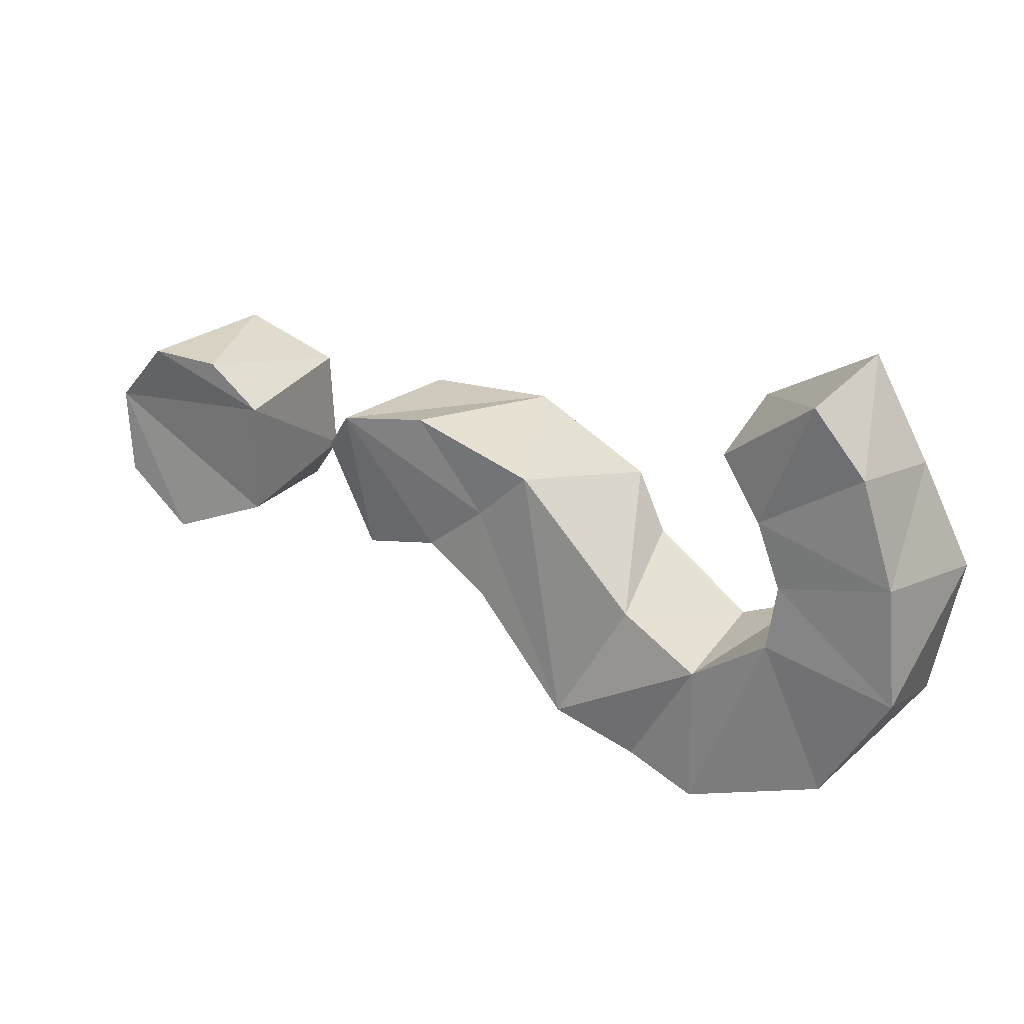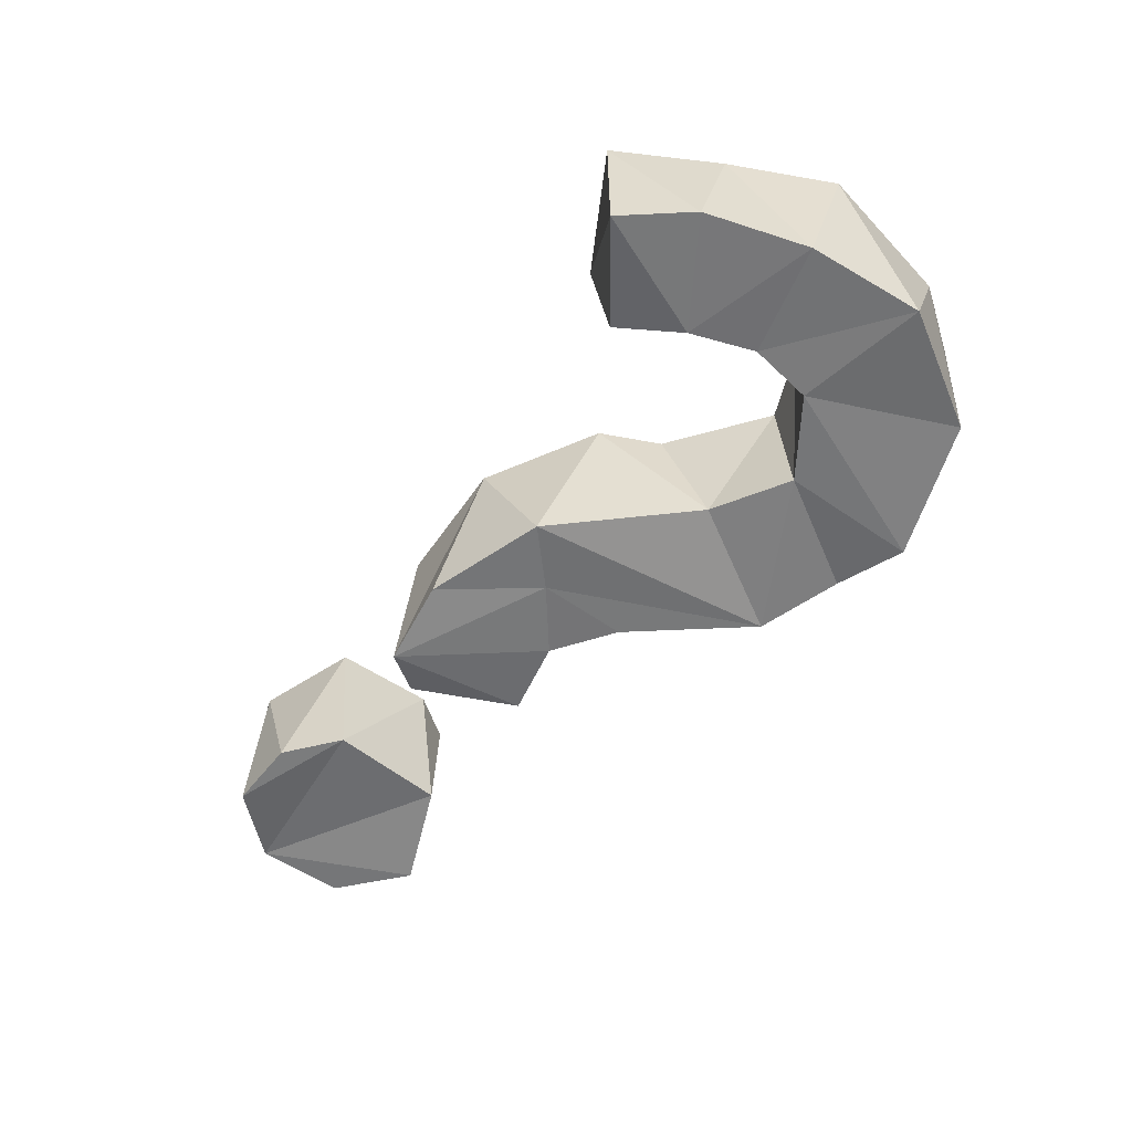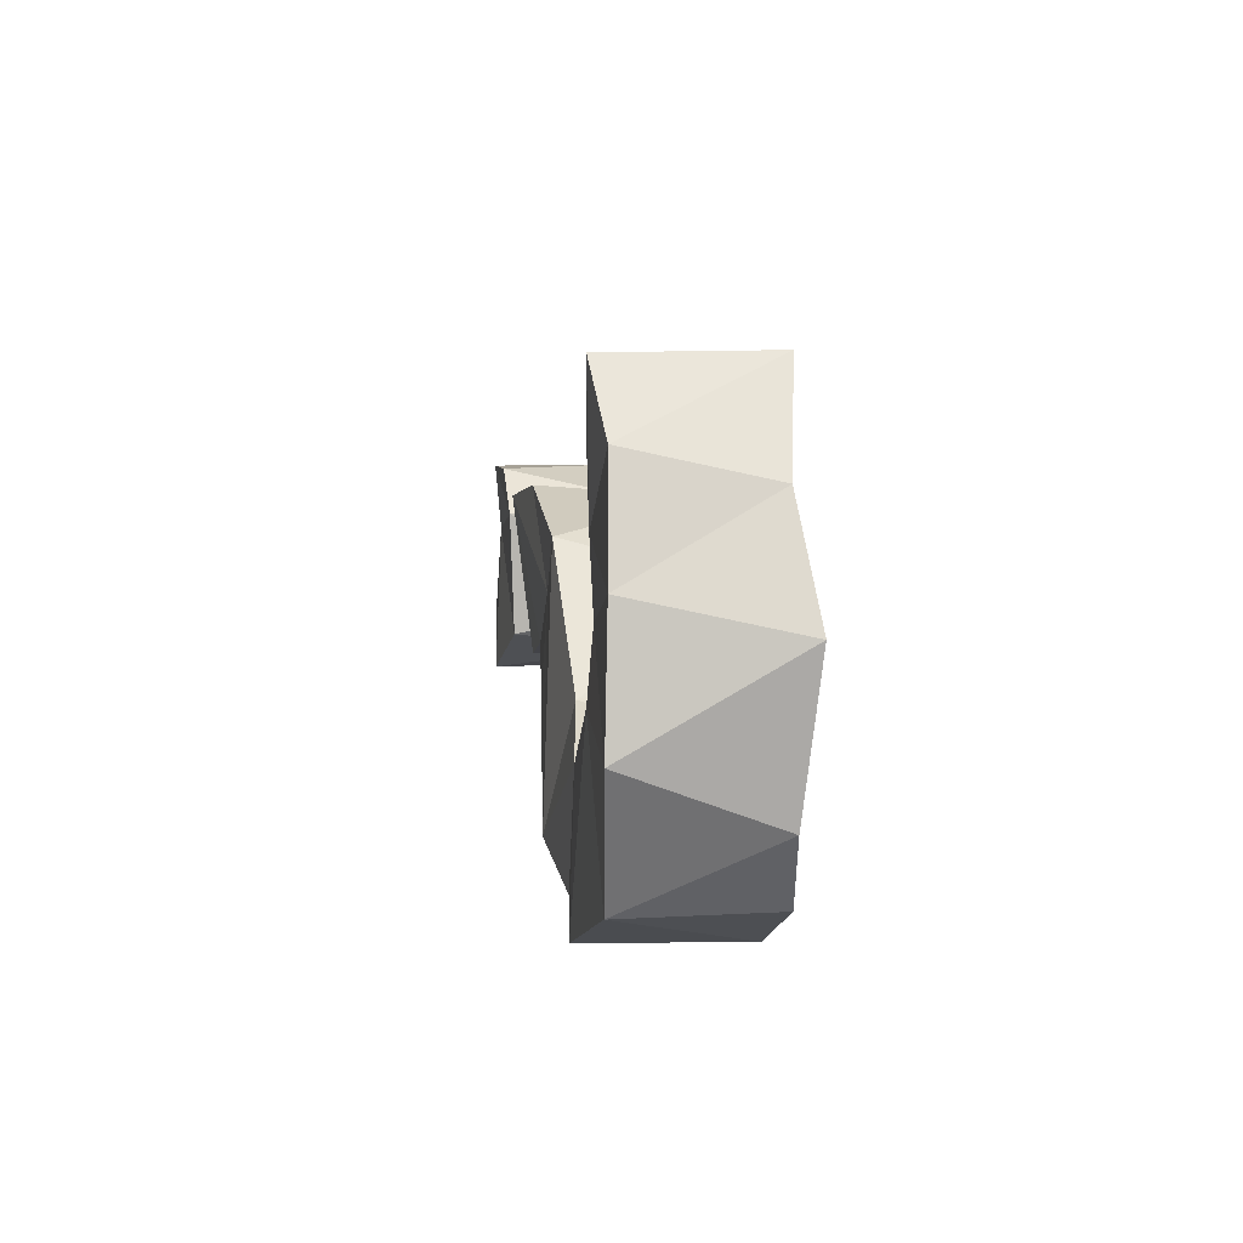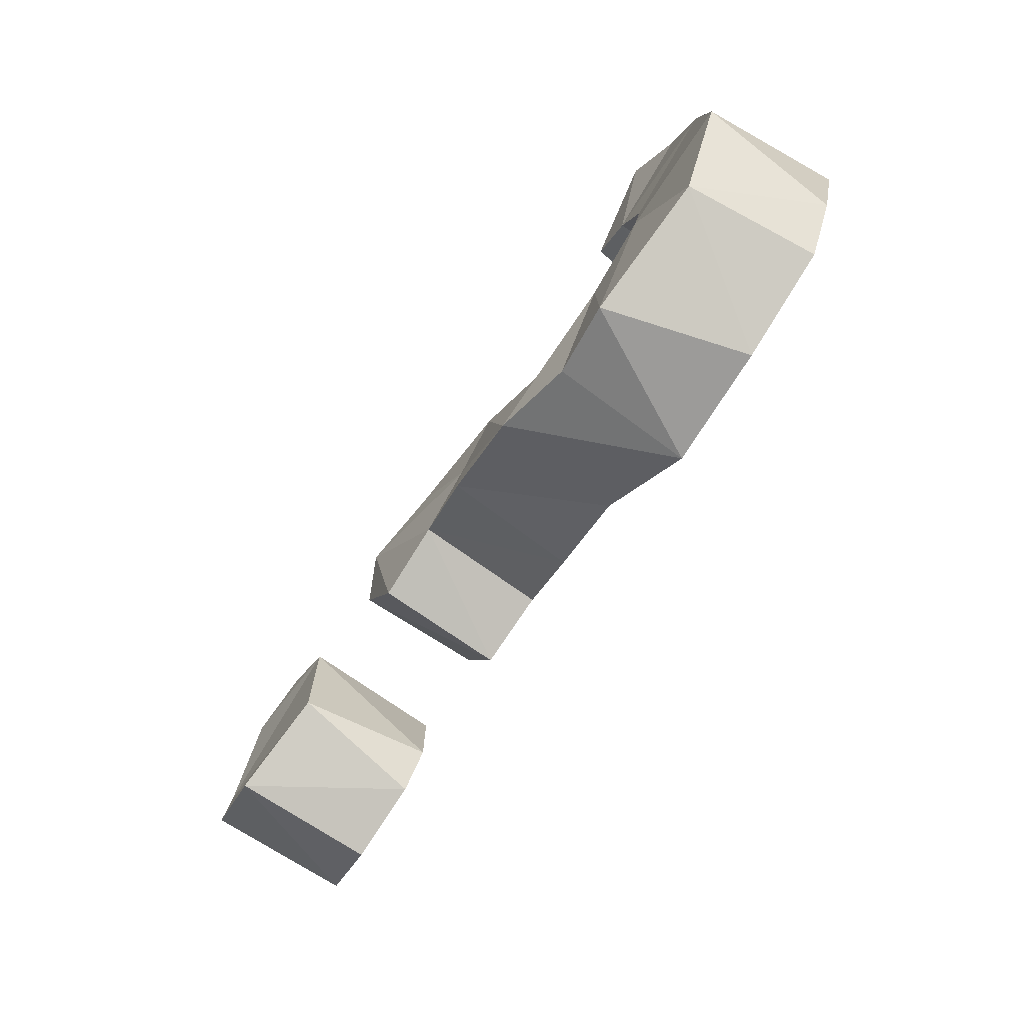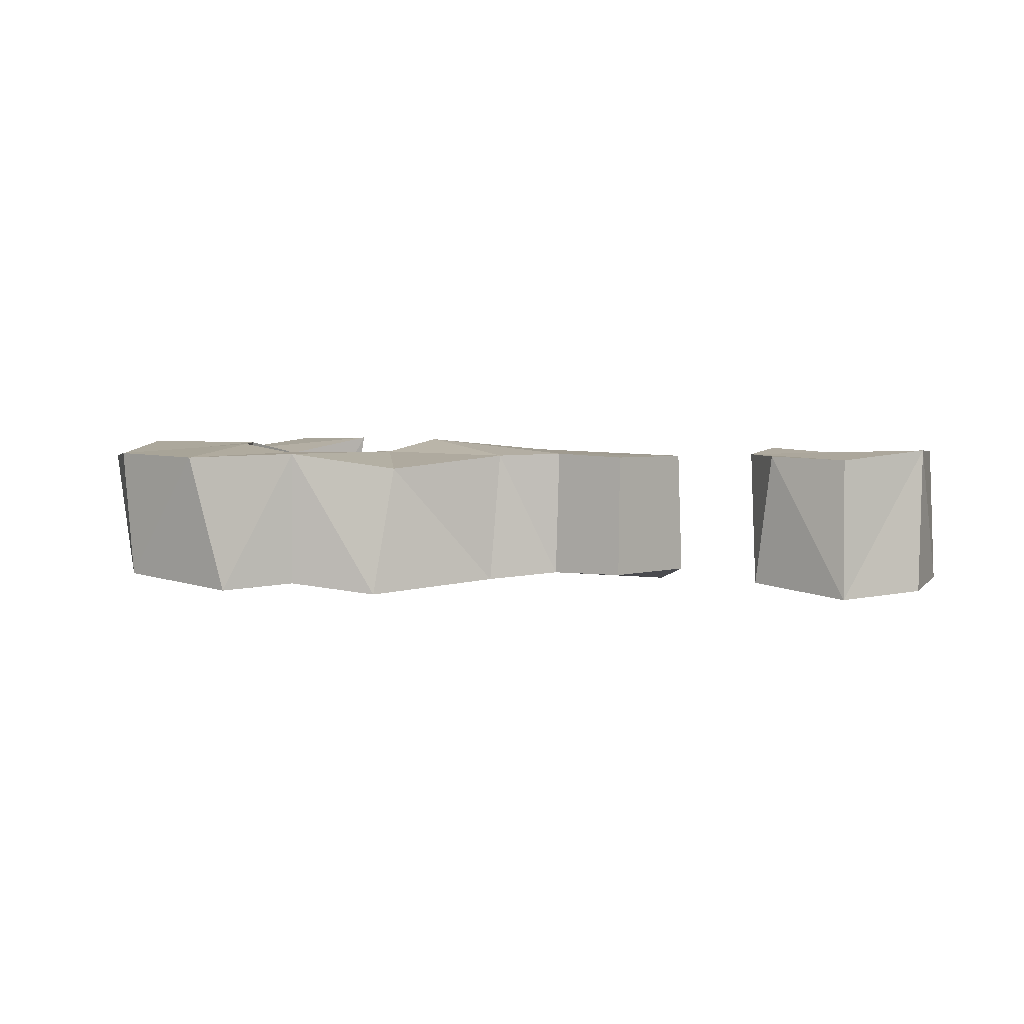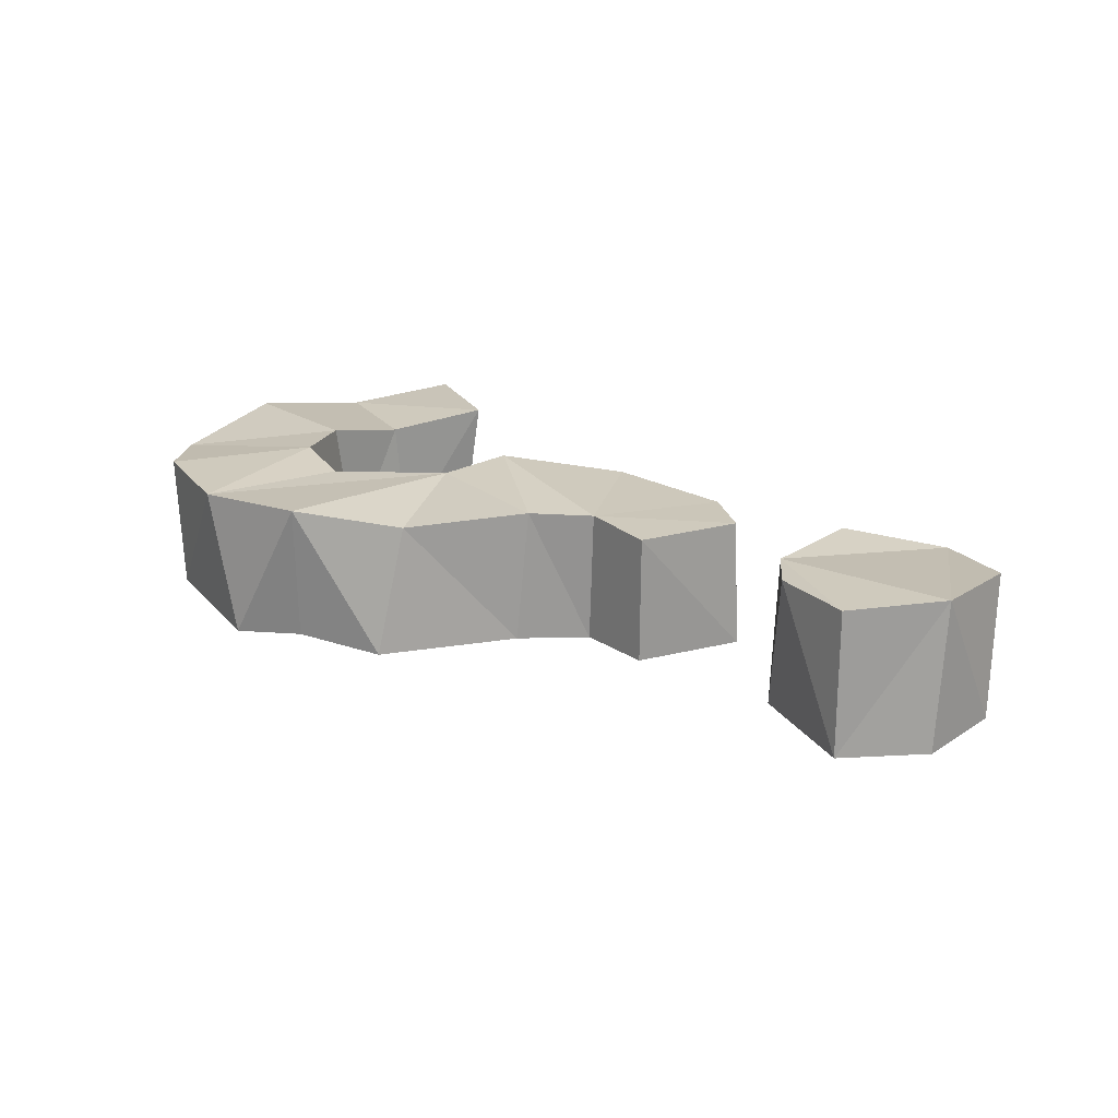
<metadata>
{"format":"obj","ext":"obj","renderer":"f3d","projection":"perspective","resolution":1024,"background":"white","views":[{"elev":26.0,"azim":-149.3,"up":"+Y"},{"elev":-56.8,"azim":-127.3,"up":"+Z"},{"elev":5.0,"azim":-97.7,"up":"+Y"},{"elev":-75.2,"azim":-124.0,"up":"+Y"},{"elev":4.0,"azim":17.7,"up":"+Z"},{"elev":21.1,"azim":38.8,"up":"+Z"}]}
</metadata>
<code>
o Fallback_Curve.007
v 0.5721 0.01561 0.06751
v 0.5798 -0.00591 -0.06541
v 0.4958 0.06092 0.06034
v 0.5725 -0.07766 0.07102
v 0.4485 0.05737 -0.07367
v 0.4029 0.02553 0.06868
v 0.3974 0.01599 -0.07237
v 0.254 0.03389 0.05971
v 0.3035 -0.006743 0.05991
v 0.2754 0.03711 -0.08046
v 0.2619 -0.1041 0.06105
v 0.1298 0.03974 0.06382
v 0.07741 0.01035 -0.0657
v 0.1898 -0.08514 0.06375
v 0.5192 0.05878 -0.07597
v 0.406 -0.0993 -0.06766
v 0.3073 -0.004527 -0.06488
v 0.2604 -0.1032 -0.06389
v 0.1937 0.0489 -0.07023
v 0.02372 -0.02486 0.07626
v -0.009789 -0.07751 0.06372
v -0.2175 0.1529 0.07048
v -0.1095 0.089 0.074
v -0.169 0.01468 0.05735
v -0.2761 0.06257 0.05796
v -0.1895 -0.03611 -0.0648
v -0.3212 -0.03772 0.07169
v 0.1286 -0.03885 -0.06453
v -0.2151 0.1507 -0.07283
v -0.1277 0.08271 -0.0622
v -0.1662 0.02526 -0.06516
v -0.2623 0.08887 -0.06412
v -0.2964 -0.008188 -0.06868
v 0.5012 -0.1384 0.06232
v 0.3958 -0.07197 0.06503
v 0.4245 -0.1145 0.06446
v 0.1323 -0.1154 0.06202
v 0.5711 -0.08963 -0.07145
v 0.5024 -0.1404 -0.0776
v 0.1864 -0.08658 -0.06489
v 0.1242 -0.1245 -0.07036
v 0.04345 -0.2 0.05043
v -0.03252 -0.1096 -0.05937
v -0.1027 -0.146 0.06409
v -0.04209 -0.266 0.06719
v -0.1853 -0.06171 0.0718
v -0.1642 -0.1214 0.07185
v -0.2568 -0.2308 0.06447
v -0.299 -0.1702 0.05928
v -0.1545 -0.2748 0.06246
v 0.03033 -0.2267 -0.07907
v -0.1101 -0.148 -0.06963
v -0.04649 -0.2586 -0.06668
v -0.1827 -0.09719 -0.06937
v -0.2434 -0.2355 -0.06458
v -0.309 -0.1211 -0.07251
v -0.1149 -0.2807 -0.07413
f 1 15 3
f 3 4 1
f 1 4 2
f 5 7 6
f 3 5 6
f 10 8 9
f 14 11 9
f 15 5 3
f 5 15 7
f 2 7 15
f 10 17 18
f 28 19 10
f 19 13 12
f 12 13 20
f 12 20 14
f 29 22 23
f 23 25 24
f 22 32 25
f 25 33 27
f 31 29 30
f 31 32 29
f 29 32 22
f 23 31 30
f 56 33 26
f 34 4 35
f 40 11 14
f 37 40 14
f 16 36 35
f 18 11 40
f 21 37 20
f 44 21 43
f 21 50 45
f 42 45 51
f 52 47 44
f 56 49 27
f 55 50 48
f 50 57 45
f 41 51 28
f 43 13 51
f 51 52 43
f 42 51 41
f 57 53 45
f 52 54 47
f 50 55 57
f 57 54 52
f 56 55 49
f 38 2 4
f 54 56 26
f 46 24 25 27
f 46 47 26
f 2 15 1
f 3 6 35
f 7 35 6
f 4 3 35
f 11 17 9
f 8 12 14
f 8 14 9
f 8 10 12
f 16 35 7
f 16 7 2
f 11 18 17
f 40 28 10
f 40 10 18
f 14 20 37
f 20 43 21
f 23 22 25
f 31 24 26
f 24 31 23
f 24 46 26
f 28 13 19
f 20 13 43
f 23 30 29
f 26 33 31
f 33 32 31
f 33 56 27
f 25 32 33
f 34 35 36
f 40 37 41
f 4 39 38
f 34 39 4
f 16 2 39
f 16 39 36
f 38 39 2
f 40 41 28
f 37 21 42
f 41 37 42
f 21 44 50
f 42 21 45
f 44 47 50
f 50 47 48
f 46 49 47
f 46 27 49
f 47 49 48
f 49 55 48
f 28 51 13
f 43 52 44
f 51 53 52
f 45 53 51
f 26 47 54
f 55 56 54
f 54 57 55
f 53 57 52
f 10 9 17
f 19 12 10
f 36 39 34

</code>
